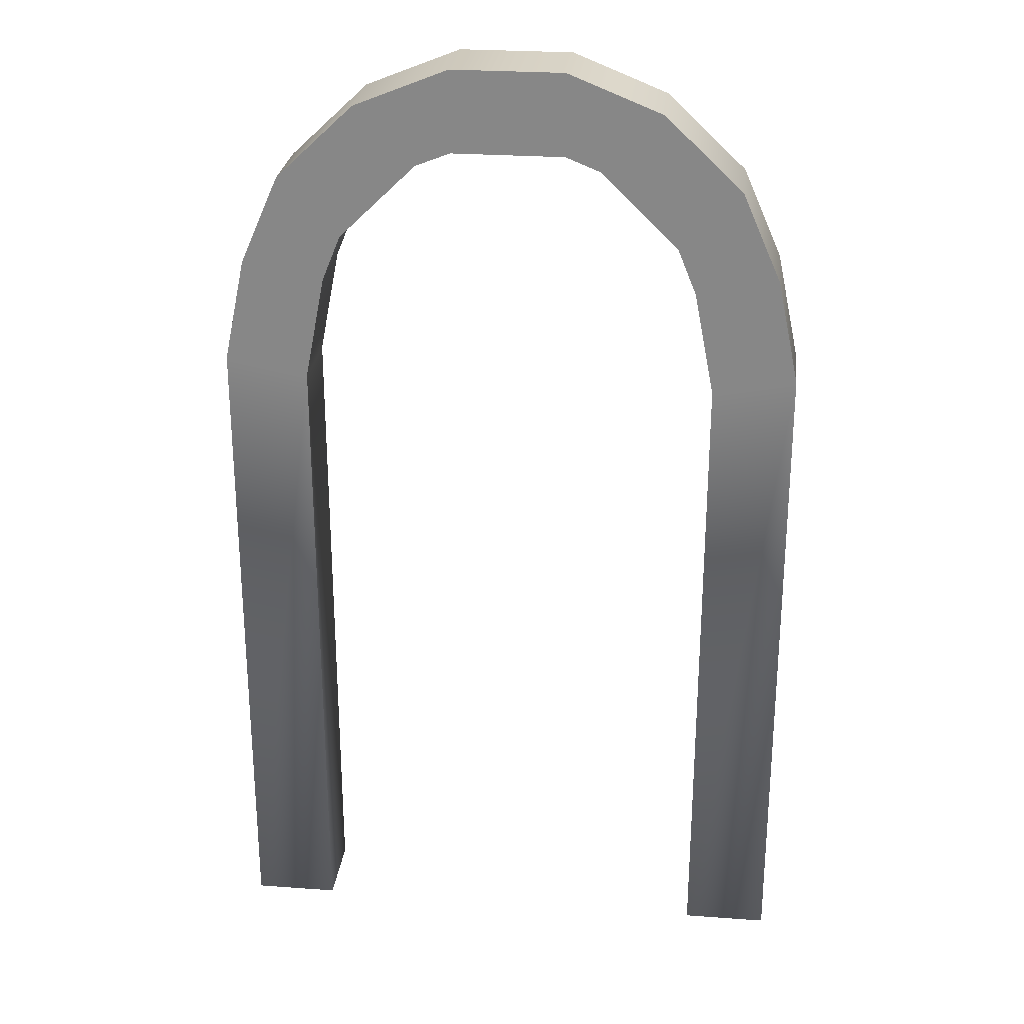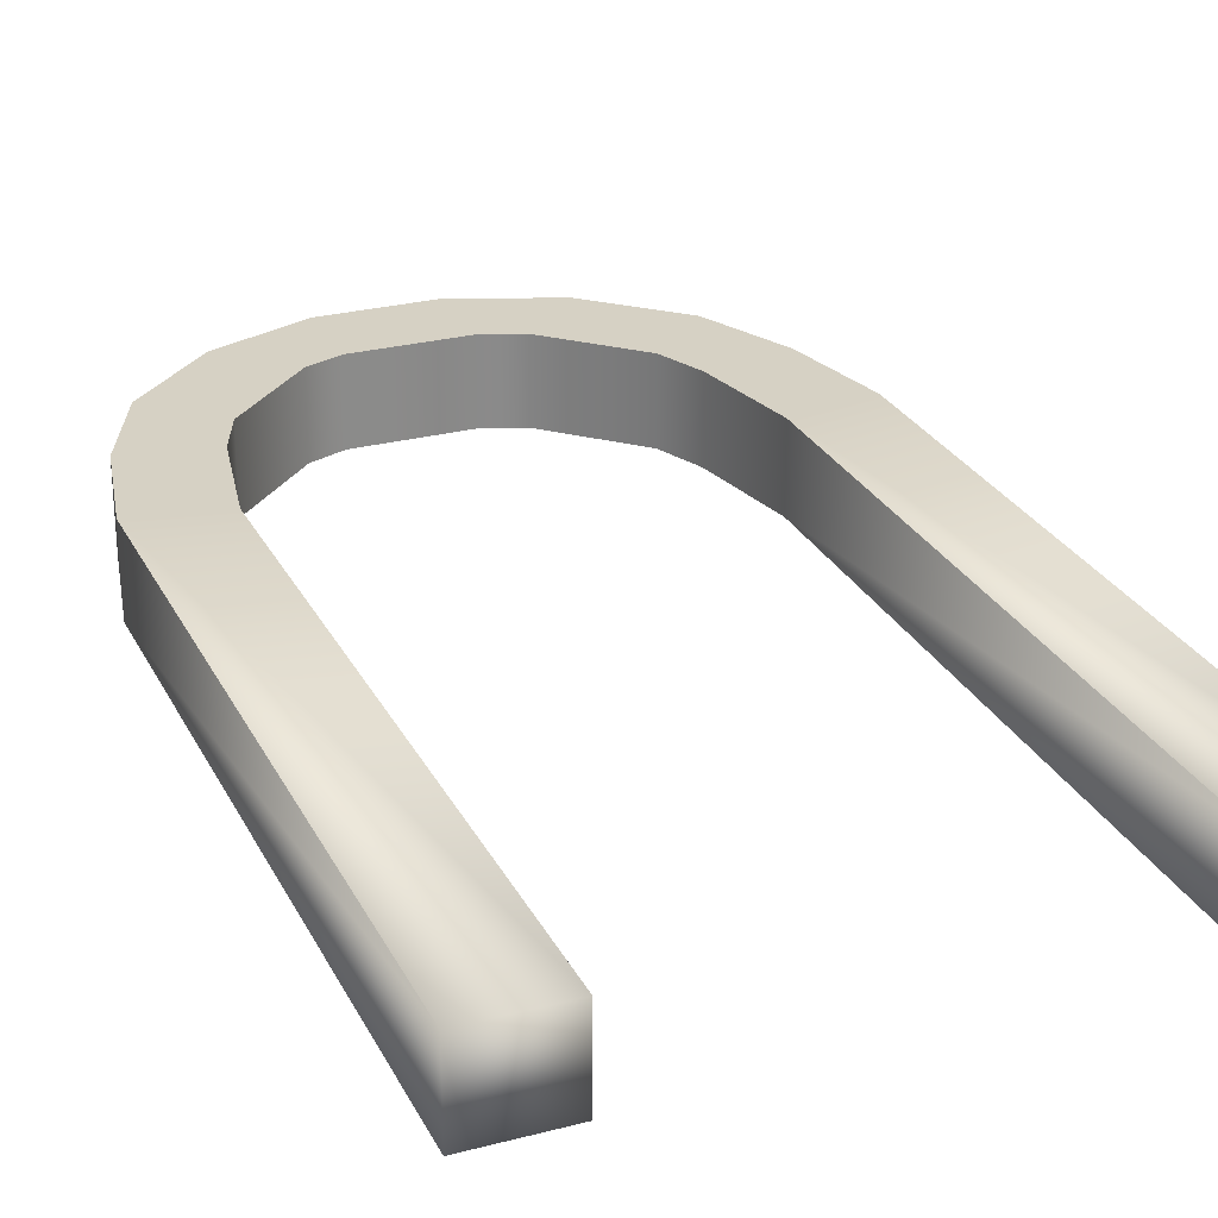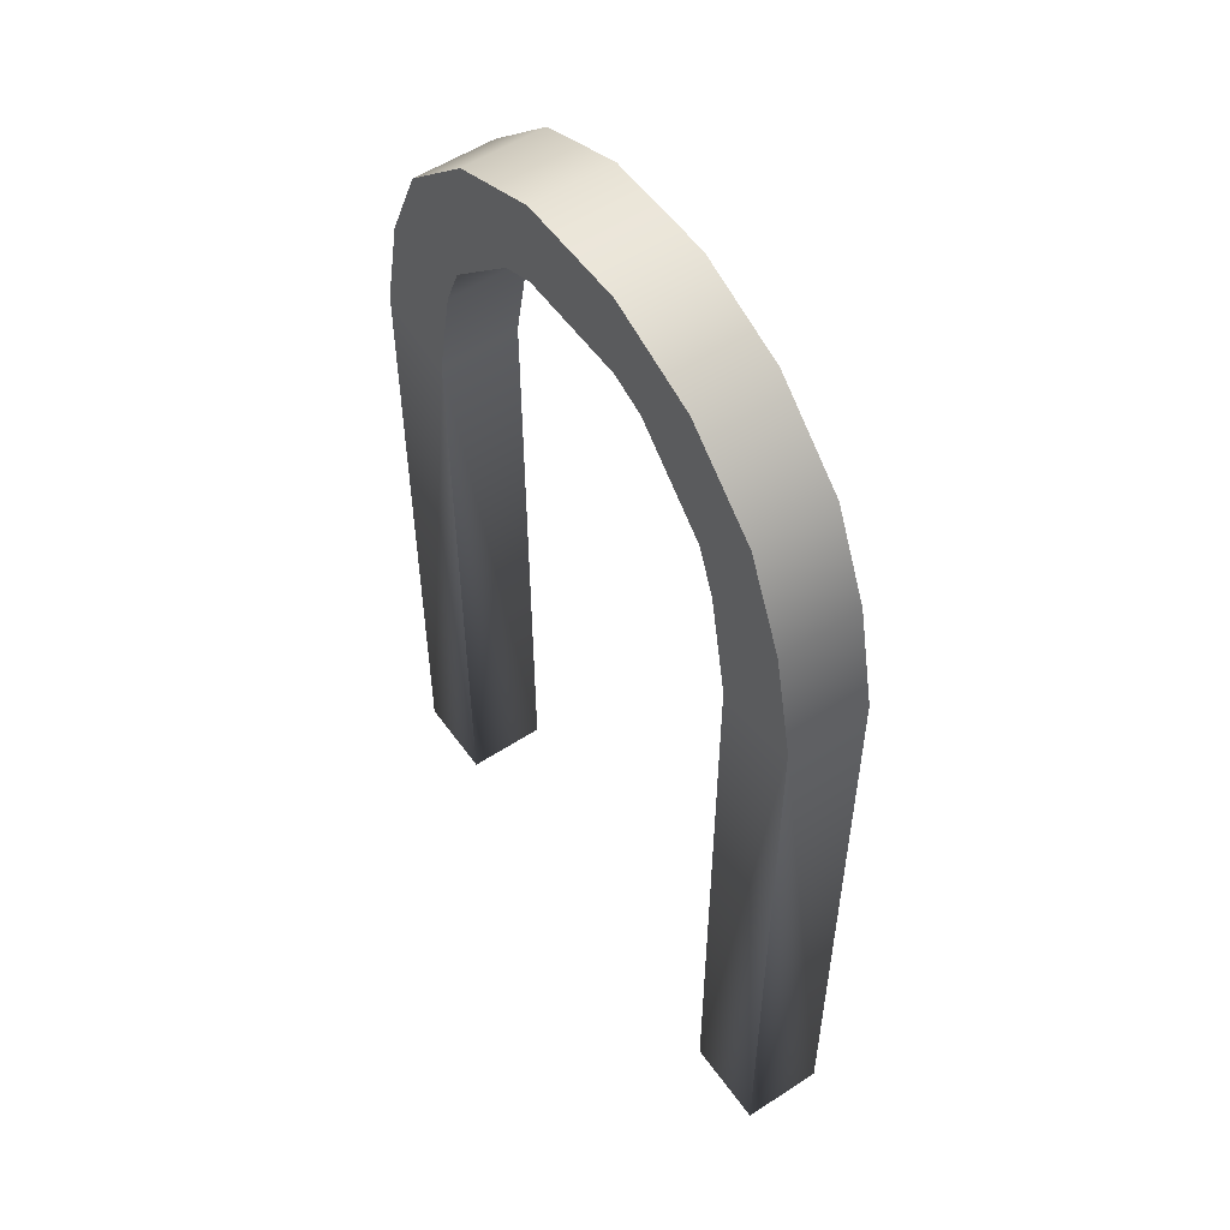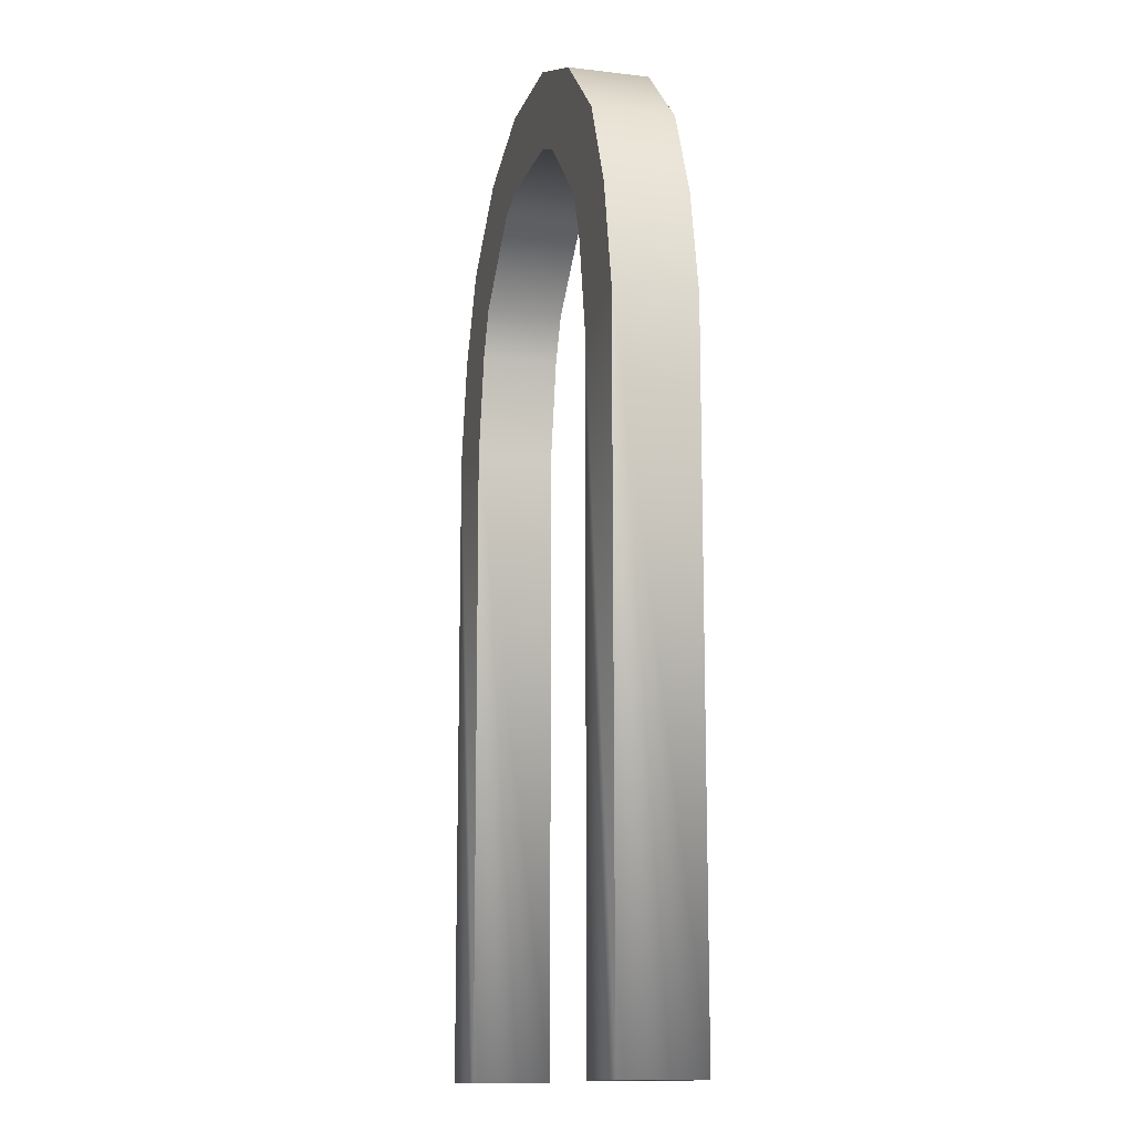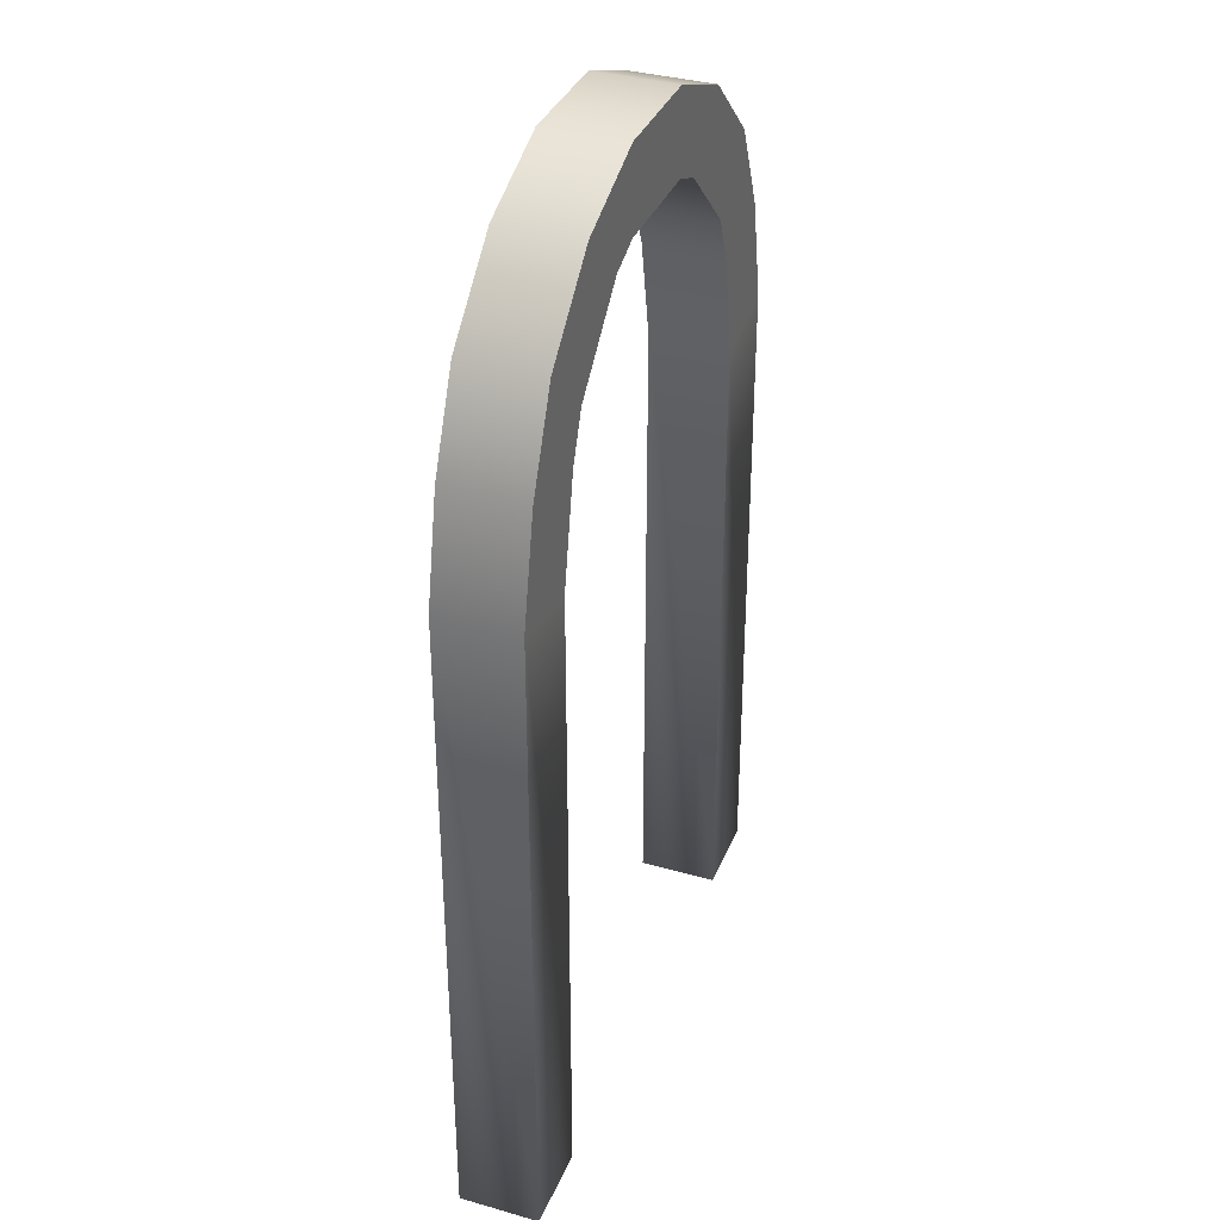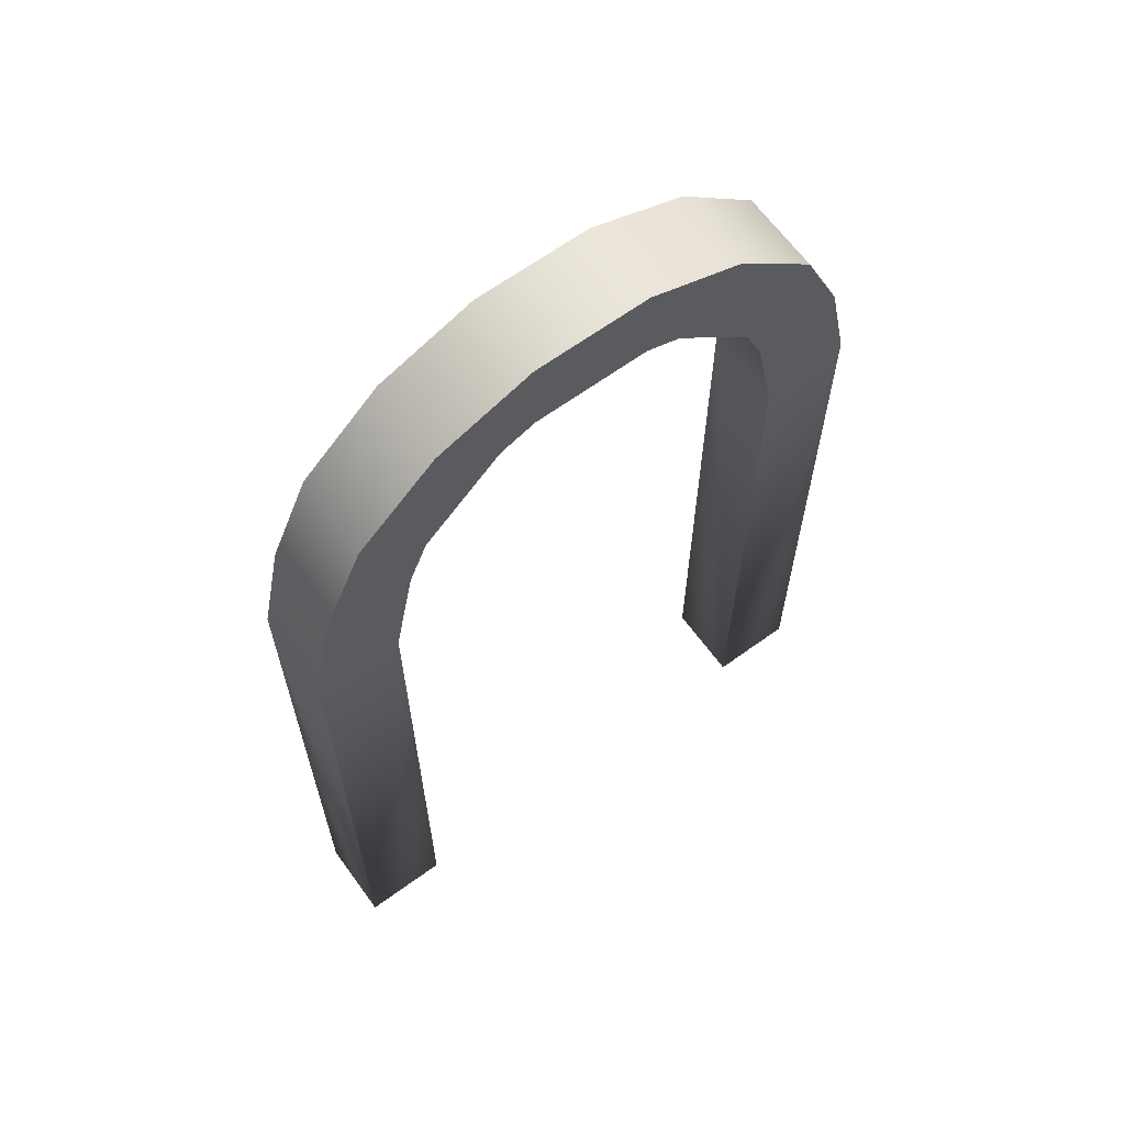
<metadata>
{"format":"obj","ext":"obj","renderer":"f3d","projection":"perspective","resolution":1024,"background":"white","views":[{"elev":26.5,"azim":-173.5,"up":"+Y"},{"elev":26.8,"azim":-22.1,"up":"+Z"},{"elev":54.5,"azim":-124.8,"up":"+Y"},{"elev":-13.1,"azim":74.6,"up":"+Y"},{"elev":35.7,"azim":-69.4,"up":"+Y"},{"elev":65.0,"azim":143.9,"up":"+Y"}]}
</metadata>
<code>
o Plane.005
v 0.4359 0.001129 0.05953
v -0.3092 0.001129 -0.05953
v -0.4359 0.001129 -0.05953
v 0.3092 0.001129 0.05953
v -0.4359 0.001129 0.05953
v 0.3092 0.001129 -0.05953
v -0.3092 0.001129 0.05953
v 0.4359 0.001129 -0.05953
v 0.08385 1.333 0.05953
v -0.08385 1.333 0.05953
v -0.2794 1.132 -0.05953
v -0.3103 0.9747 -0.05953
v -0.3425 1.288 0.05953
v -0.2254 1.399 0.05953
v -0.4348 0.9986 -0.05953
v -0.4014 1.155 -0.05953
v 0.4348 0.9986 0.05953
v 0.4014 1.155 0.05953
v -0.2512 1.2 -0.05953
v -0.1358 1.312 -0.05953
v -0.1358 1.312 0.05953
v -0.2512 1.2 0.05953
v -0.3425 1.288 -0.05953
v -0.2254 1.399 -0.05953
v 0.2794 1.132 0.05953
v 0.3103 0.9747 0.05953
v -0.08385 1.333 -0.05953
v 0.08385 1.333 -0.05953
v -0.4348 0.9986 0.05953
v -0.4014 1.155 0.05953
v 0.08385 1.456 -0.05953
v -0.08385 1.456 -0.05953
v 0.2254 1.399 0.05953
v 0.3425 1.288 0.05953
v 0.2512 1.2 -0.05953
v 0.1358 1.312 -0.05953
v -0.2794 1.132 0.05953
v -0.3103 0.9747 0.05953
v 0.3425 1.288 -0.05953
v 0.2254 1.399 -0.05953
v 0.1358 1.312 0.05953
v 0.2512 1.2 0.05953
v 0.2794 1.132 -0.05953
v 0.3103 0.9747 -0.05953
v 0.4014 1.155 -0.05953
v 0.4348 0.9986 -0.05953
v -0.08385 1.456 0.05953
v 0.08385 1.456 0.05953
f 2 12 38 7
f 6 8 1 4
f 2 3 15 12
f 35 39 45 43
f 44 6 4 26
f 8 46 17 1
f 23 16 30 13
f 37 22 13 30
f 7 38 29 5
f 35 43 25 42
f 32 24 14 47
f 11 19 22 37
f 44 46 8 6
f 28 31 40 36
f 40 31 48 33
f 42 25 18 34
f 26 4 1 17
f 45 39 34 18
f 21 10 47 14
f 20 24 32 27
f 9 41 33 48
f 20 27 10 21
f 15 3 5 29
f 11 16 23 19
f 3 2 7 5
f 28 9 10 27
f 34 39 40 33
f 16 11 12 15
f 11 37 38 12
f 18 25 26 17
f 20 21 22 19
f 24 20 19 23
f 33 41 42 34
f 44 26 25 43
f 48 31 32 47
f 31 28 27 32
f 47 10 9 48
f 14 24 23 13
f 39 35 36 40
f 13 22 21 14
f 35 42 41 36
f 15 29 30 16
f 46 44 43 45
f 29 38 37 30
f 17 46 45 18
f 28 36 41 9

</code>
